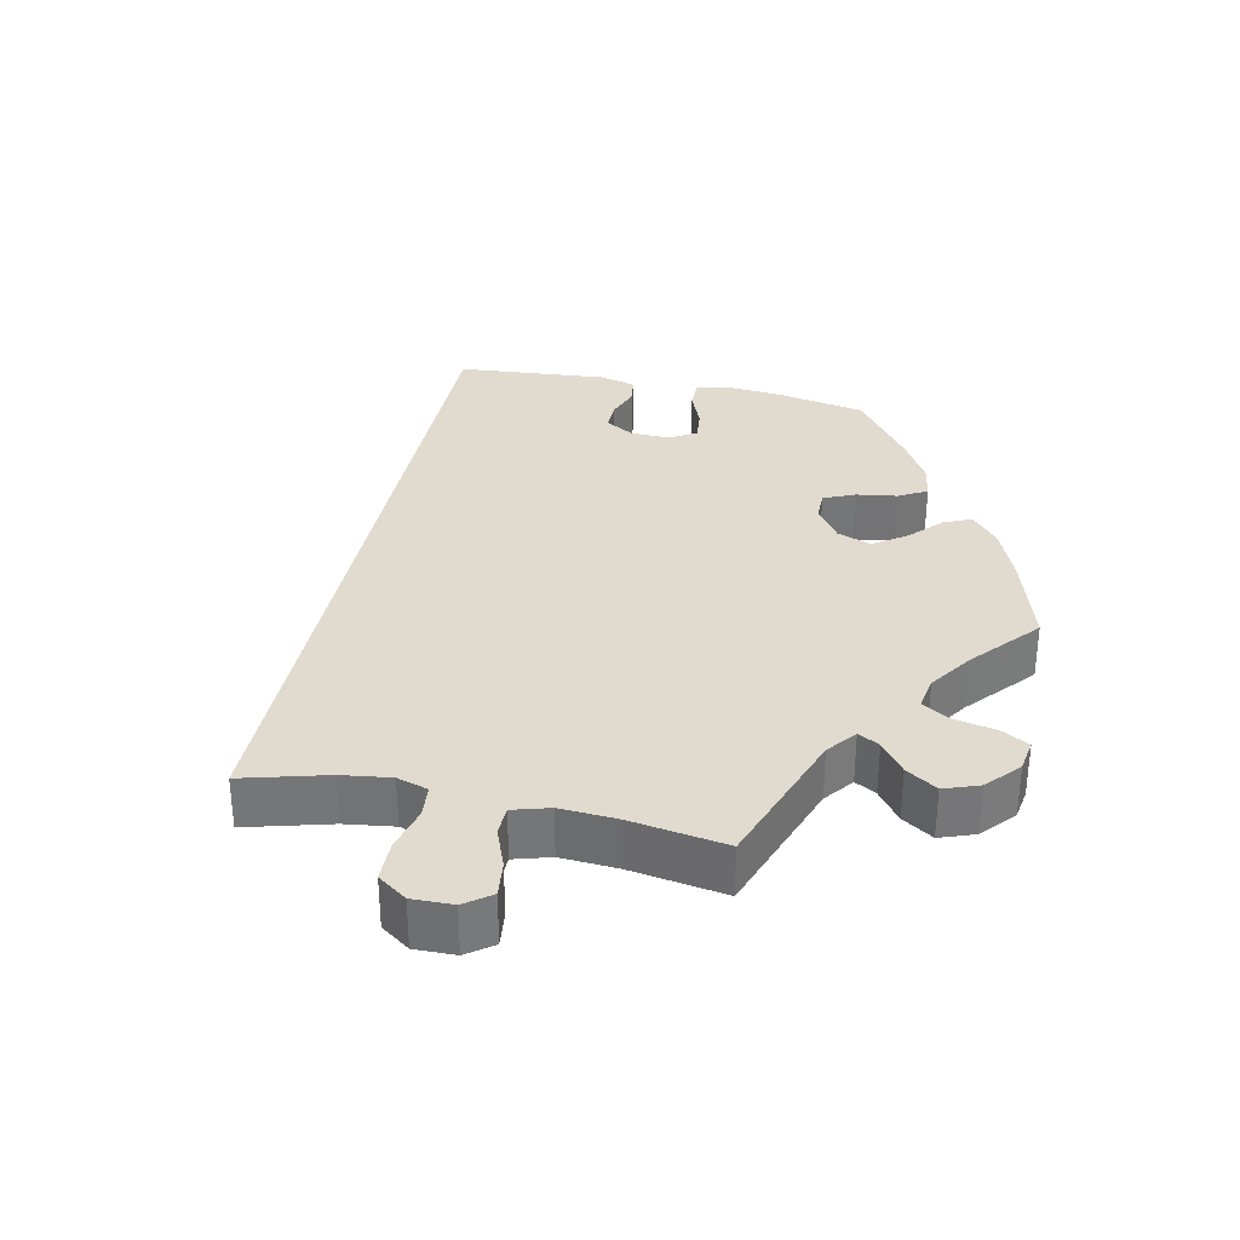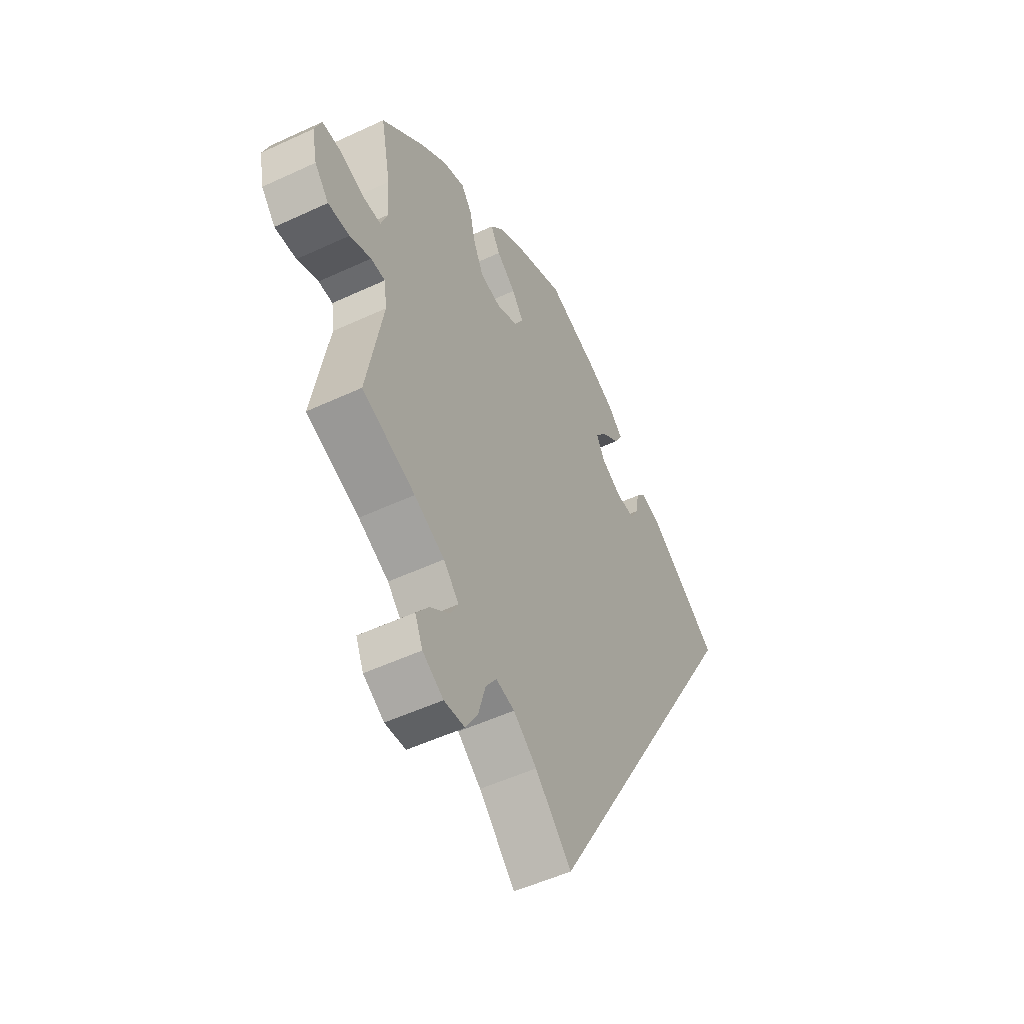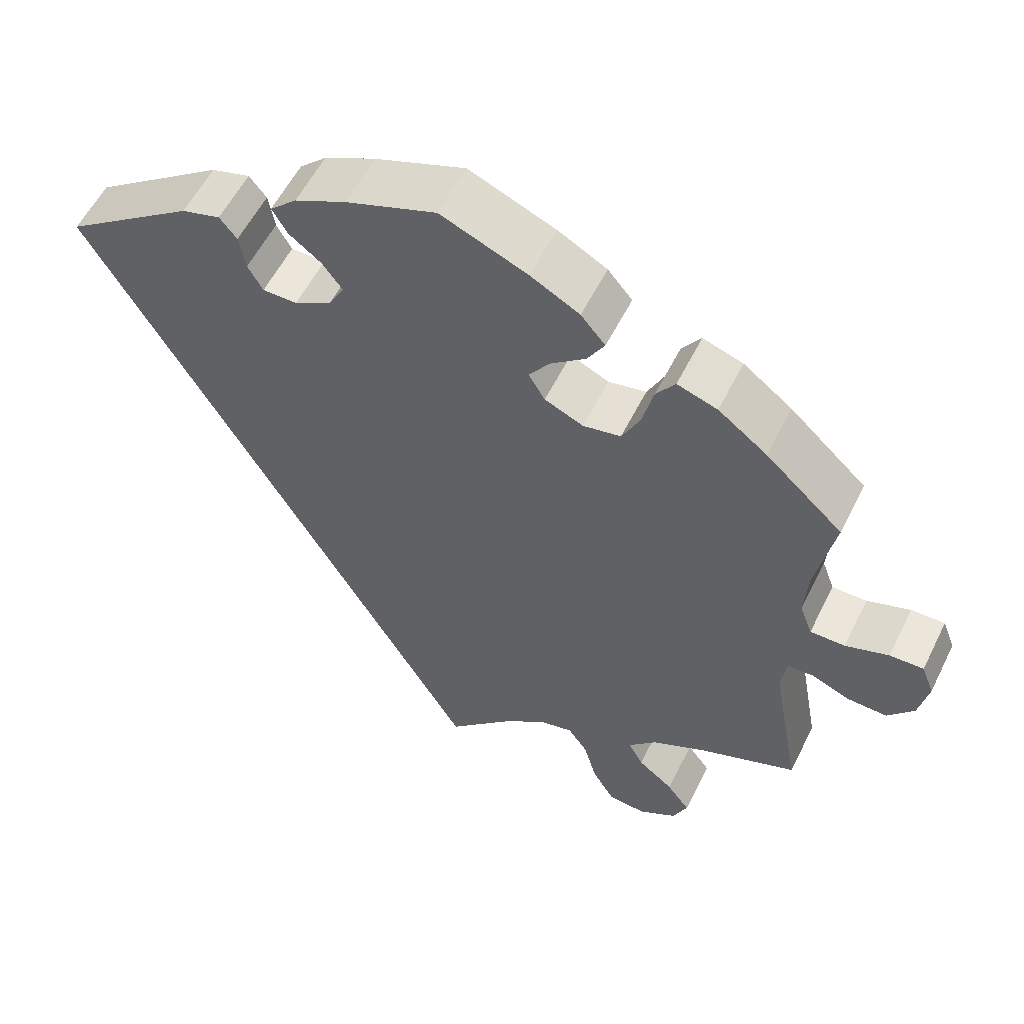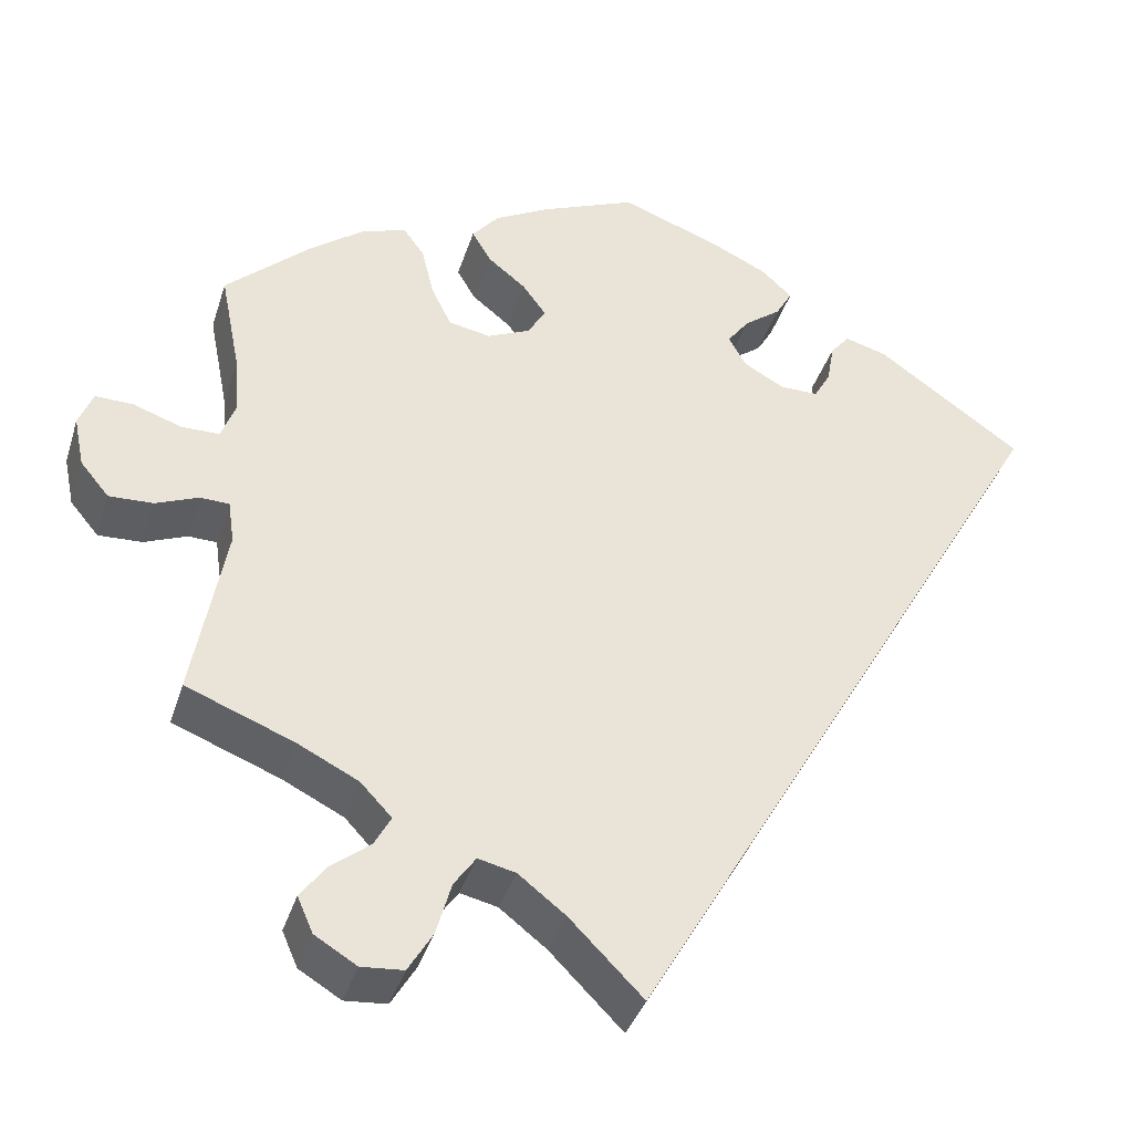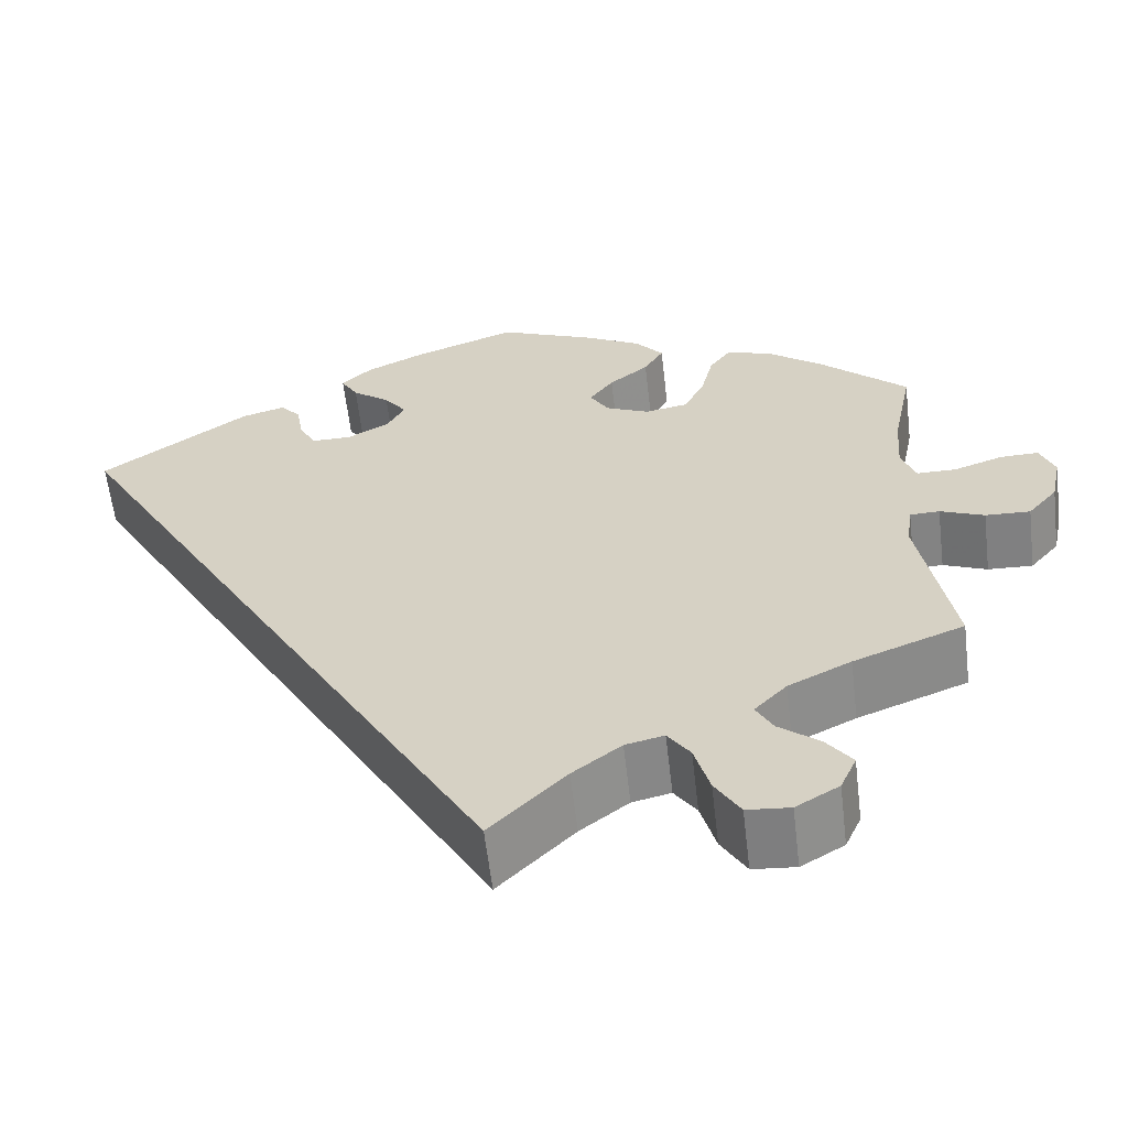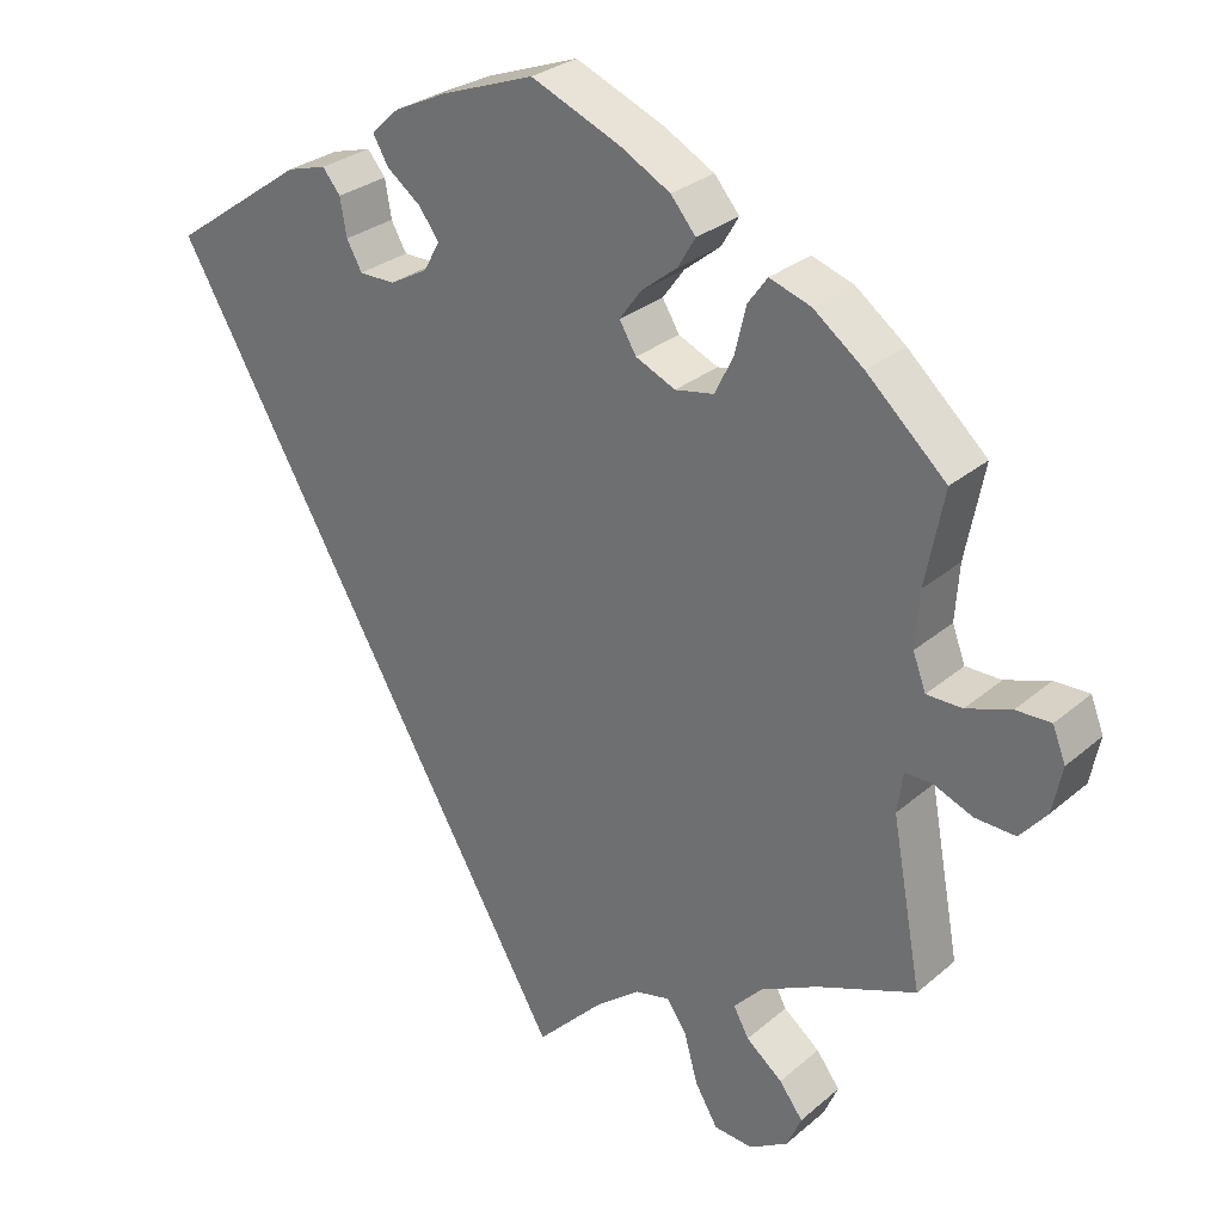
<metadata>
{"format":"obj","ext":"obj","renderer":"f3d","projection":"perspective","resolution":1024,"background":"white","views":[{"elev":33.6,"azim":-137.8,"up":"+Y"},{"elev":-51.5,"azim":-63.1,"up":"+Z"},{"elev":56.7,"azim":-153.8,"up":"+Z"},{"elev":-38.6,"azim":-16.9,"up":"+Z"},{"elev":-60.7,"azim":-173.3,"up":"+Z"},{"elev":28.7,"azim":-141.4,"up":"+Z"}]}
</metadata>
<code>
v -0.083 0.07 -0.494
v -0.137 0.07 -0.452
v -0.18 0.07 -0.442
v -0.205 0.07 -0.478
v -0.222 0.07 -0.539
v -0.25 0.07 -0.586
v -0.298 0.07 -0.59
v -0.346 0.07 -0.561
v -0.364 0.07 -0.52
v -0.335 0.07 -0.481
v -0.29 0.07 -0.445
v -0.271 0.07 -0.41
v -0.307 0.07 -0.372
v -0.377 0.07 -0.337
v -0.5 0.07 -0.289
v -0.463 0.07 -0.086
v -0.47 0.07 -0.037
v -0.503 0.07 -0.036
v -0.552 0.07 -0.056
v -0.602 0.07 -0.058
v -0.635 0.07 -0.019
v -0.647 0.07 0.039
v -0.631 0.07 0.08
v -0.588 0.07 0.079
v -0.533 0.07 0.06
v -0.489 0.07 0.06
v -0.473 0.07 0.103
v -0.478 0.07 0.172
v -0.501 0.07 0.288
v -0.403 0.07 0.378
v -0.341 0.07 0.425
v -0.29 0.07 0.442
v -0.266 0.07 0.409
v -0.252 0.07 0.351
v -0.229 0.07 0.304
v -0.181 0.07 0.295
v -0.132 0.07 0.317
v -0.111 0.07 0.352
v -0.138 0.07 0.389
v -0.182 0.07 0.424
v -0.204 0.07 0.461
v -0.173 0.07 0.498
v -0.111 0.07 0.532
v -0.001 0.07 0.578
v 0.114 0.07 0.536
v 0.179 0.07 0.505
v 0.213 0.07 0.473
v 0.194 0.07 0.44
v 0.152 0.07 0.408
v 0.127 0.07 0.374
v 0.147 0.07 0.338
v 0.194 0.07 0.312
v 0.238 0.07 0.312
v 0.257 0.07 0.346
v 0.265 0.07 0.392
v 0.287 0.07 0.419
v 0.336 0.07 0.405
v 0.501 0.07 0.289
v 0.001 0.07 -0.579
v -0.083 0 -0.494
v -0.137 0 -0.452
v -0.18 0 -0.442
v -0.205 0 -0.478
v -0.222 0 -0.539
v -0.25 0 -0.586
v -0.298 0 -0.59
v -0.346 0 -0.561
v -0.364 0 -0.52
v -0.335 0 -0.481
v -0.29 0 -0.445
v -0.271 0 -0.41
v -0.307 0 -0.372
v -0.377 0 -0.337
v -0.5 0 -0.289
v -0.463 0 -0.086
v -0.47 0 -0.037
v -0.503 0 -0.036
v -0.552 0 -0.056
v -0.602 0 -0.058
v -0.635 0 -0.019
v -0.647 0 0.039
v -0.631 0 0.08
v -0.588 0 0.079
v -0.533 0 0.06
v -0.489 0 0.06
v -0.473 0 0.103
v -0.478 0 0.172
v -0.501 0 0.288
v -0.403 0 0.378
v -0.341 0 0.425
v -0.29 0 0.442
v -0.266 0 0.409
v -0.252 0 0.351
v -0.229 0 0.304
v -0.181 0 0.295
v -0.132 0 0.317
v -0.111 0 0.352
v -0.138 0 0.389
v -0.182 0 0.424
v -0.204 0 0.461
v -0.173 0 0.498
v -0.111 0 0.532
v -0.001 0 0.578
v 0.114 0 0.536
v 0.179 0 0.505
v 0.213 0 0.473
v 0.194 0 0.44
v 0.152 0 0.408
v 0.127 0 0.374
v 0.147 0 0.338
v 0.194 0 0.312
v 0.238 0 0.312
v 0.257 0 0.346
v 0.265 0 0.392
v 0.287 0 0.419
v 0.336 0 0.405
v 0.501 0 0.289
v 0.001 0 -0.579
f 58 59 1
f 57 58 1 2
f 54 55 56 57
f 53 54 57 2
f 52 53 2 3
f 51 52 3 4
f 50 51 4
f 46 47 48 49
f 46 49 50
f 45 46 50
f 44 45 50 4
f 39 40 41 42
f 38 39 42 43
f 31 32 33 34
f 31 34 35
f 28 29 30 31
f 27 28 31 35
f 26 27 35 36
f 22 23 24 25
f 22 25 26
f 21 22 26
f 18 19 20 21
f 17 18 21 26
f 14 15 16
f 13 14 16 17
f 12 13 17 26
f 8 9 10 11
f 8 11 12
f 7 8 12
f 6 7 12
f 5 6 12
f 4 5 12
f 38 43 44
f 38 44 4 12
f 37 38 12
f 12 26 36 37
f 60 118 117
f 61 60 117 116
f 116 115 114 113
f 61 116 113 112
f 62 61 112 111
f 63 62 111 110
f 63 110 109
f 108 107 106 105
f 109 108 105
f 109 105 104
f 63 109 104 103
f 101 100 99 98
f 102 101 98 97
f 93 92 91 90
f 94 93 90
f 90 89 88 87
f 94 90 87 86
f 95 94 86 85
f 84 83 82 81
f 85 84 81
f 85 81 80
f 80 79 78 77
f 85 80 77 76
f 75 74 73
f 76 75 73 72
f 85 76 72 71
f 70 69 68 67
f 71 70 67
f 71 67 66
f 71 66 65
f 71 65 64
f 71 64 63
f 103 102 97
f 71 63 103 97
f 71 97 96
f 96 95 85 71
f 1 60 61 2
f 2 61 62 3
f 3 62 63 4
f 4 63 64 5
f 5 64 65 6
f 6 65 66 7
f 7 66 67 8
f 8 67 68 9
f 9 68 69 10
f 10 69 70 11
f 11 70 71 12
f 12 71 72 13
f 13 72 73 14
f 14 73 74 15
f 15 74 75 16
f 16 75 76 17
f 17 76 77 18
f 18 77 78 19
f 19 78 79 20
f 20 79 80 21
f 21 80 81 22
f 22 81 82 23
f 23 82 83 24
f 24 83 84 25
f 25 84 85 26
f 26 85 86 27
f 27 86 87 28
f 28 87 88 29
f 29 88 89 30
f 30 89 90 31
f 31 90 91 32
f 32 91 92 33
f 33 92 93 34
f 34 93 94 35
f 35 94 95 36
f 36 95 96 37
f 37 96 97 38
f 38 97 98 39
f 39 98 99 40
f 40 99 100 41
f 41 100 101 42
f 42 101 102 43
f 43 102 103 44
f 44 103 104 45
f 45 104 105 46
f 46 105 106 47
f 47 106 107 48
f 48 107 108 49
f 49 108 109 50
f 50 109 110 51
f 51 110 111 52
f 52 111 112 53
f 53 112 113 54
f 54 113 114 55
f 55 114 115 56
f 56 115 116 57
f 57 116 117 58
f 58 117 118 59
f 59 118 60 1

</code>
